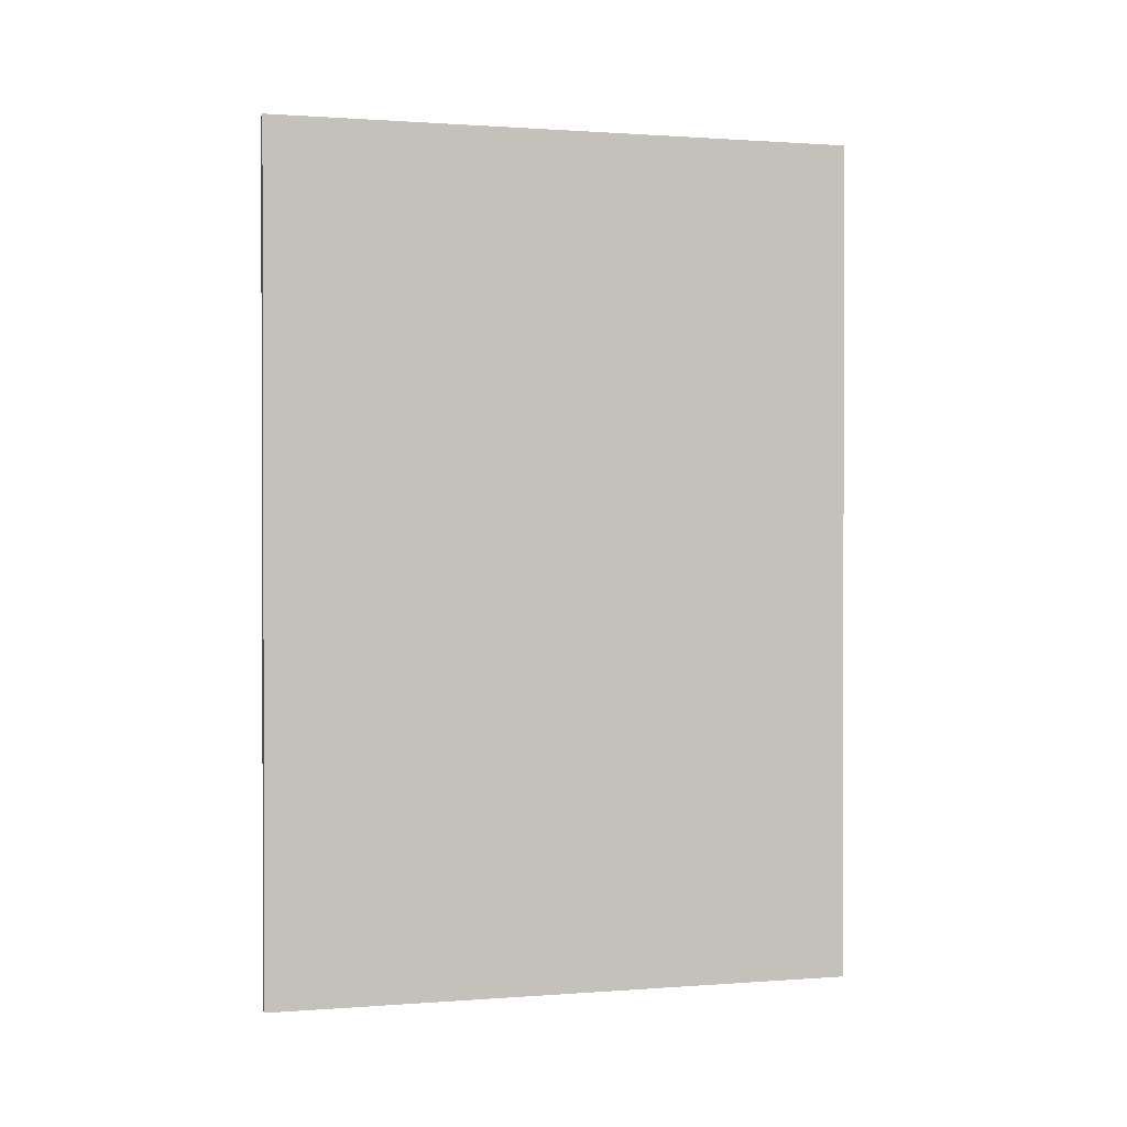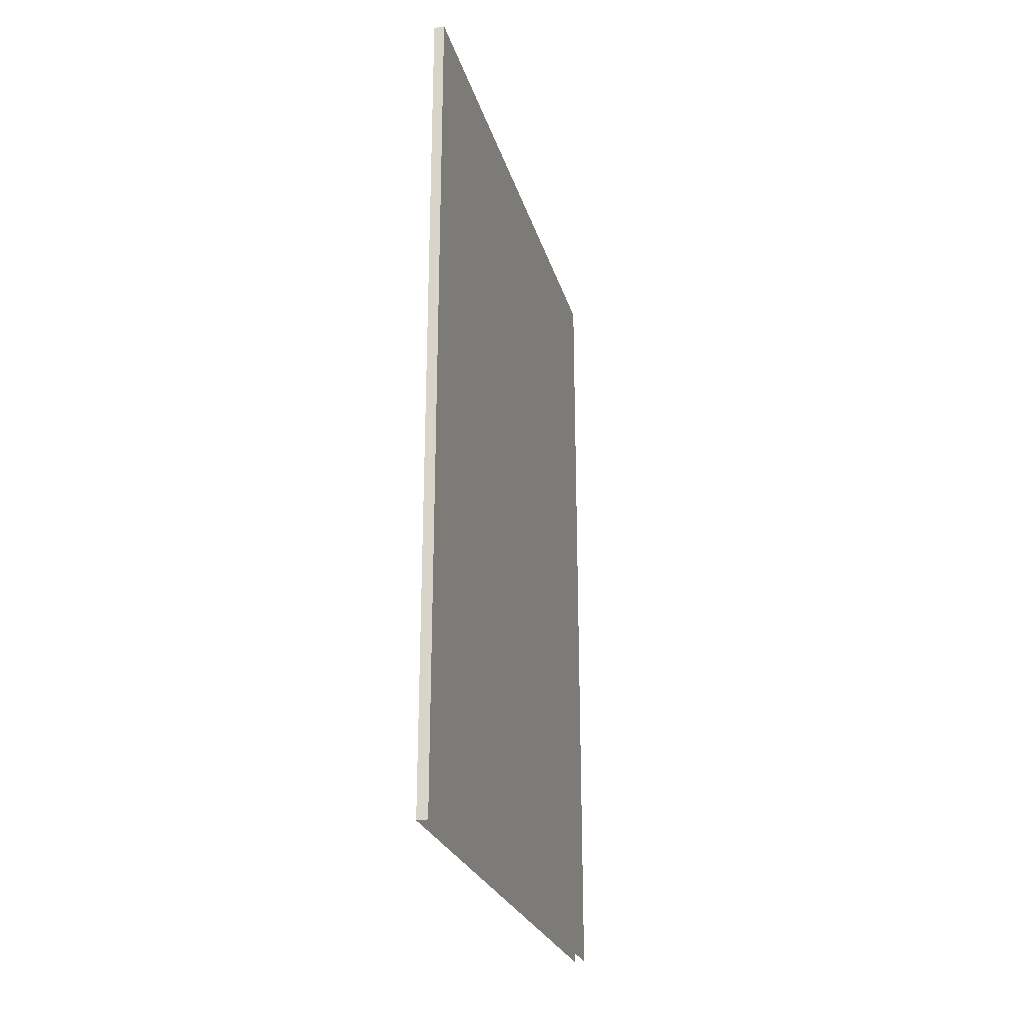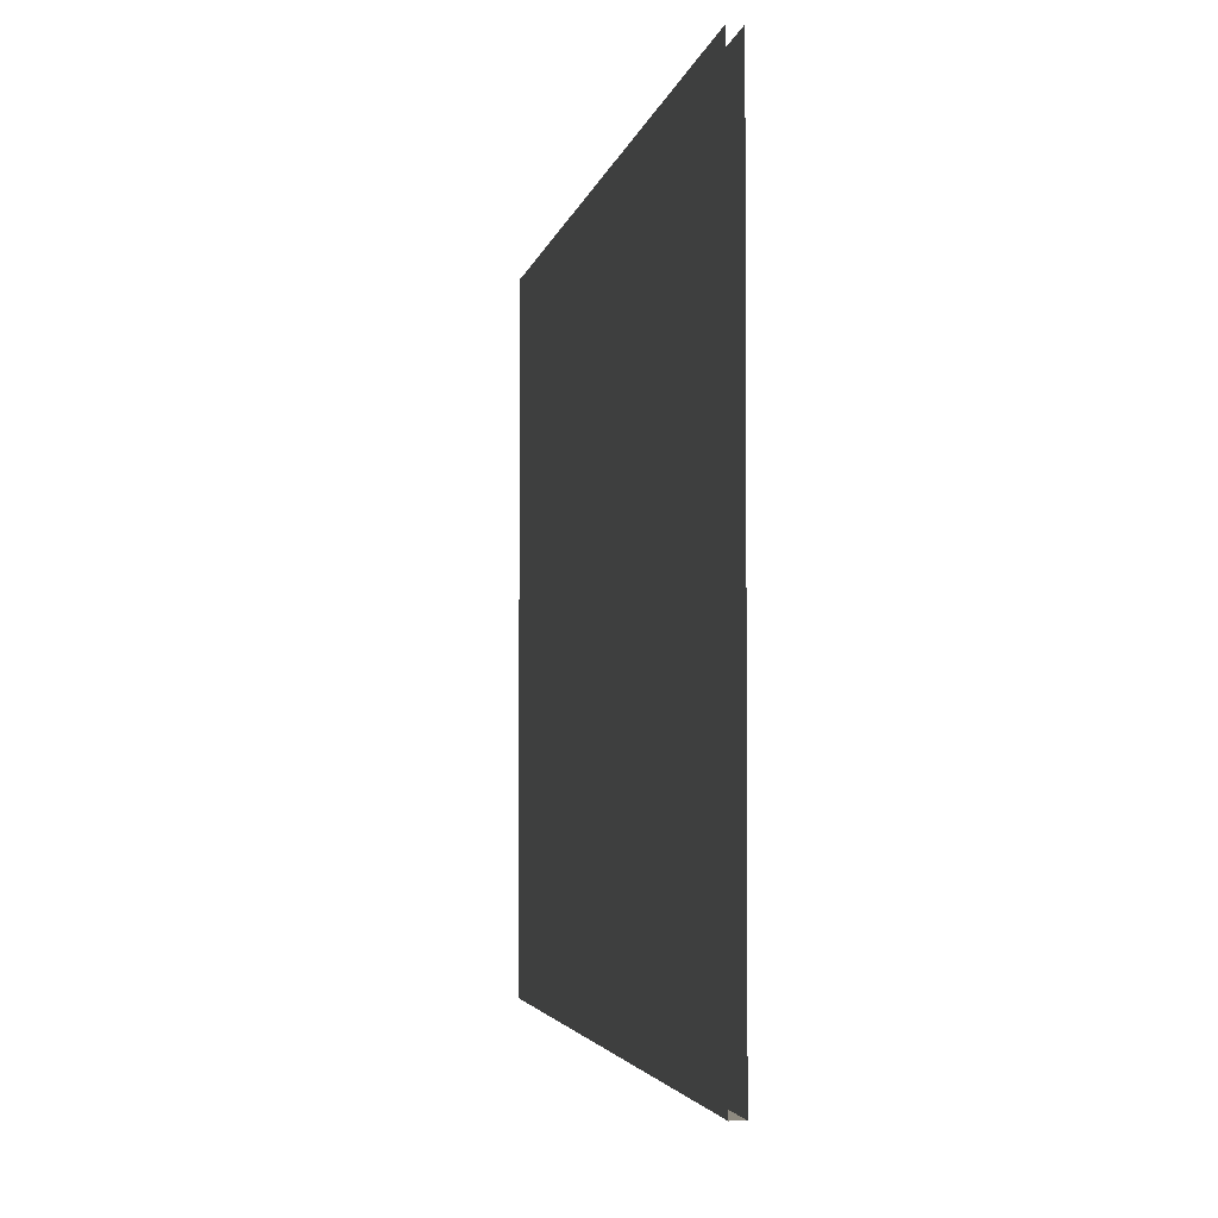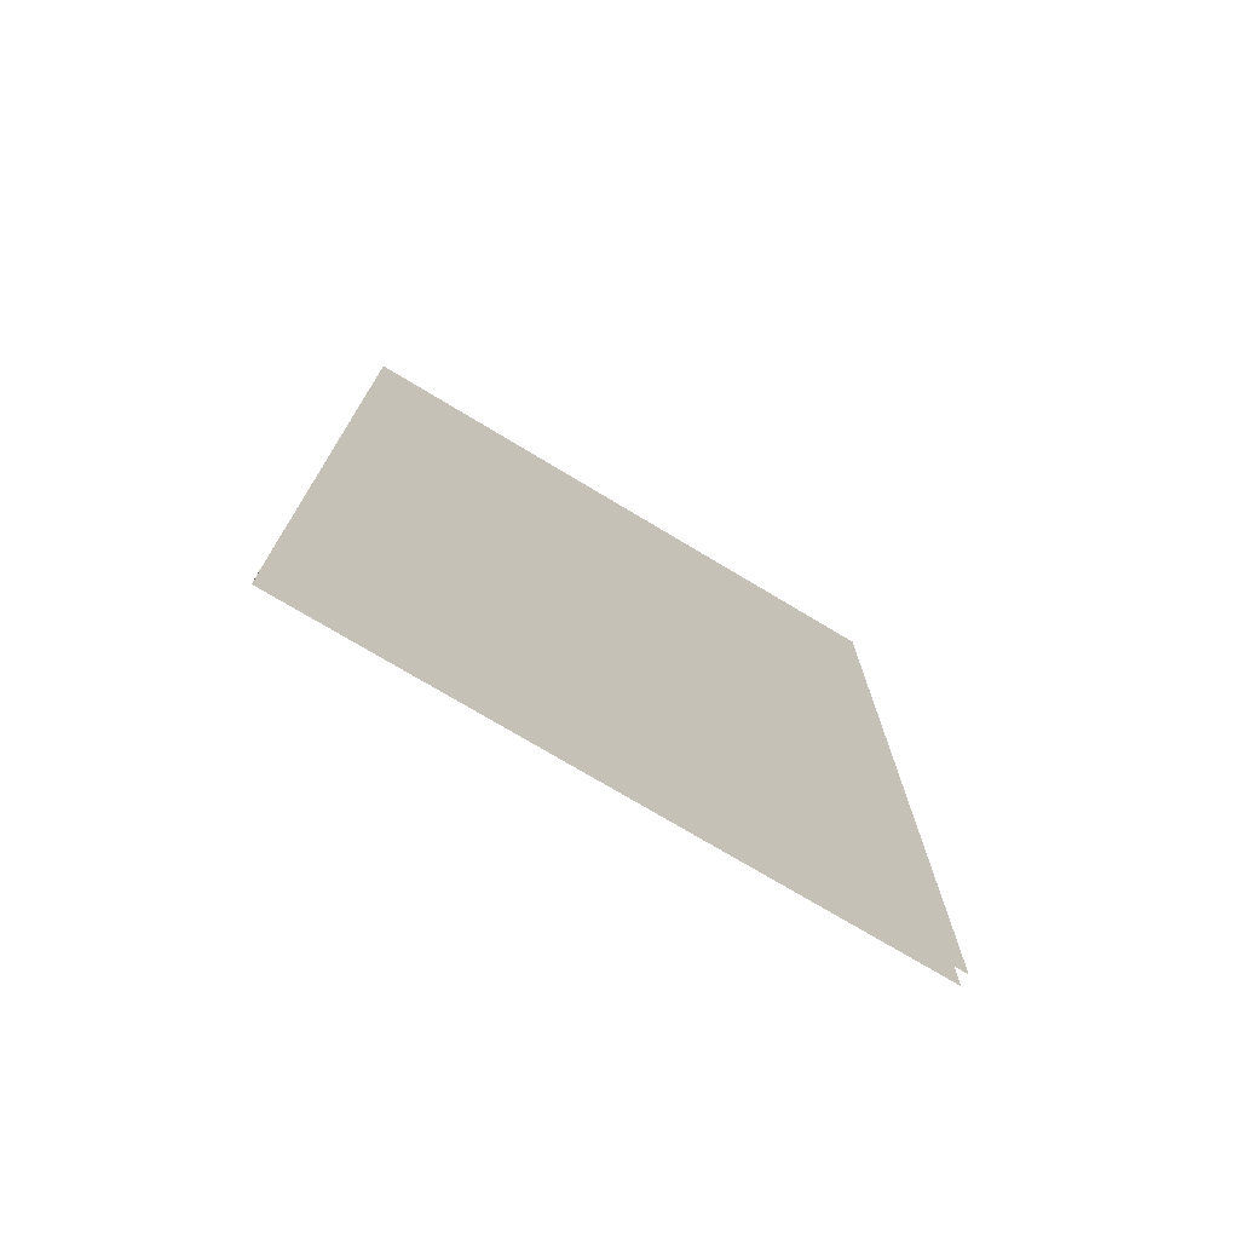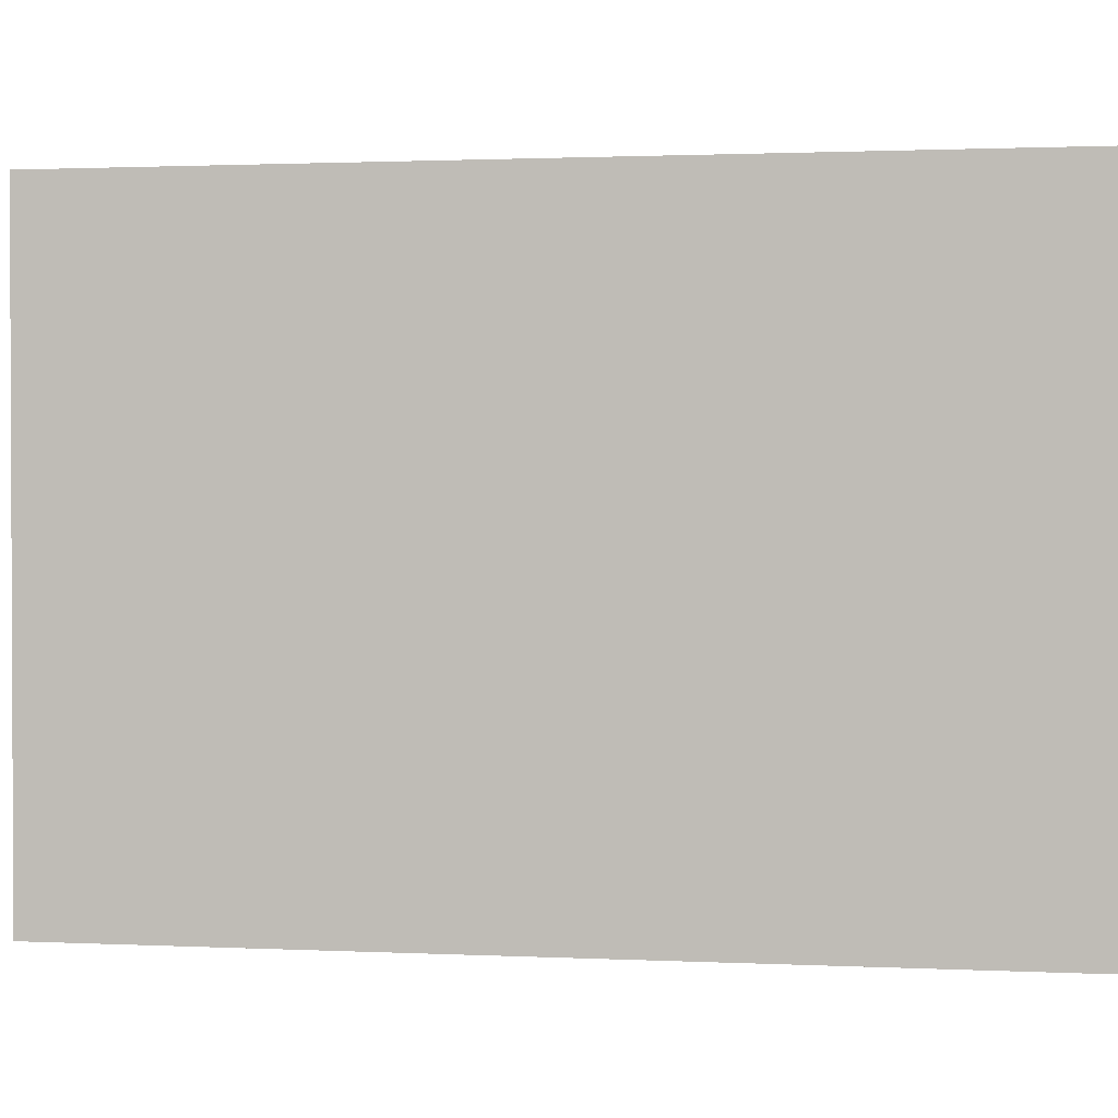
<metadata>
{"format":"obj","ext":"obj","renderer":"f3d","projection":"perspective","resolution":1024,"background":"white","views":[{"elev":0.9,"azim":-105.5,"up":"+Y"},{"elev":-25.5,"azim":-165.1,"up":"+Y"},{"elev":-3.1,"azim":-9.3,"up":"+Z"},{"elev":-73.9,"azim":-121.1,"up":"+Y"},{"elev":1.4,"azim":99.9,"up":"+Z"}]}
</metadata>
<code>
o E1_1_1/E1_1/mesh9/mesh9-geometry#mesh9-geometry
v -0.6451 0.6059 -0.4524
v -0.6316 -0.4778 -0.4524
v -0.6451 -0.4778 -0.4524
v -0.6316 0.6059 -0.4524
v -0.6451 -0.4778 0.3018
v -0.6316 0.6059 0.3018
v -0.6451 0.6059 0.3018
v -0.6316 -0.4778 0.3018
f 1 2 3
f 2 1 4
f 1 6 4
f 6 2 4
f 6 1 7
f 2 6 8
f 3 2 1
f 4 1 2
f 3 1 5
f 4 6 1
f 4 2 6
f 7 5 1
f 7 1 6
f 8 6 2
f 5 1 3
f 1 5 7

</code>
